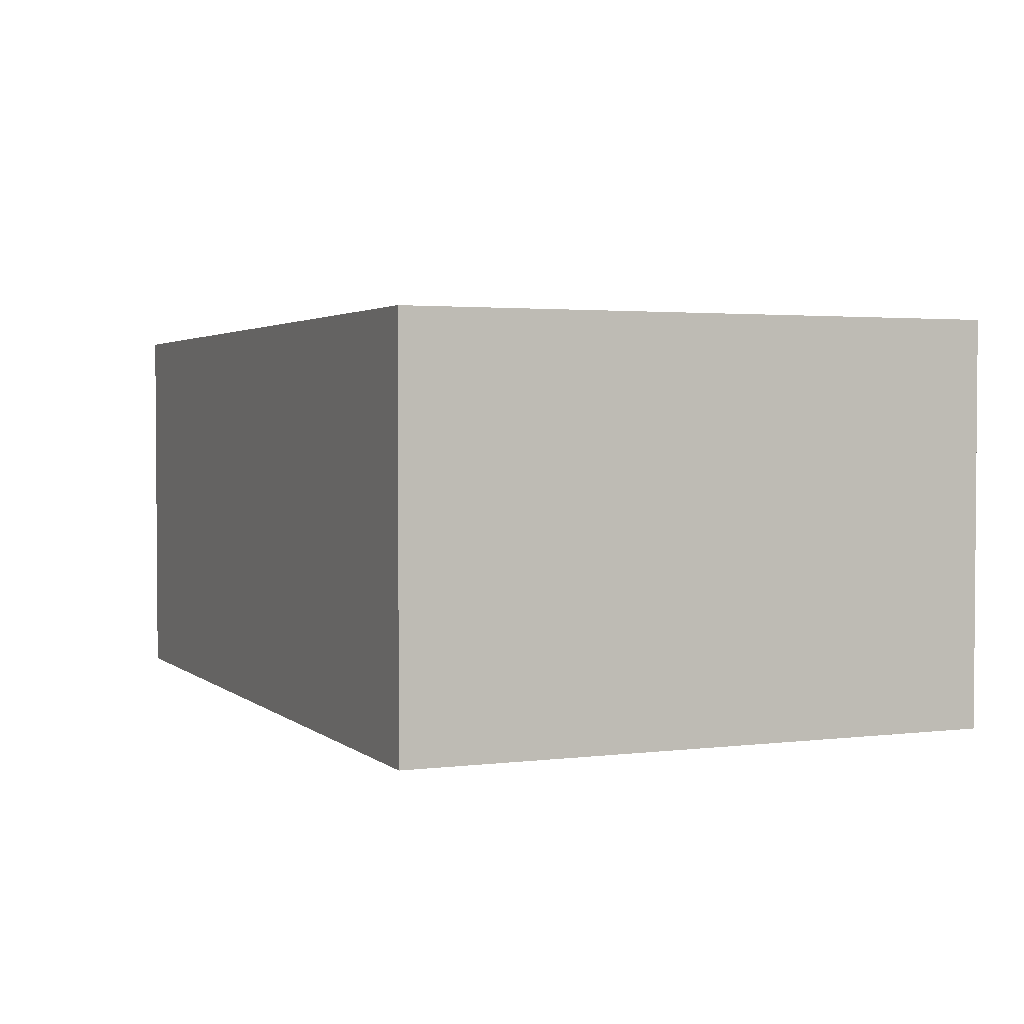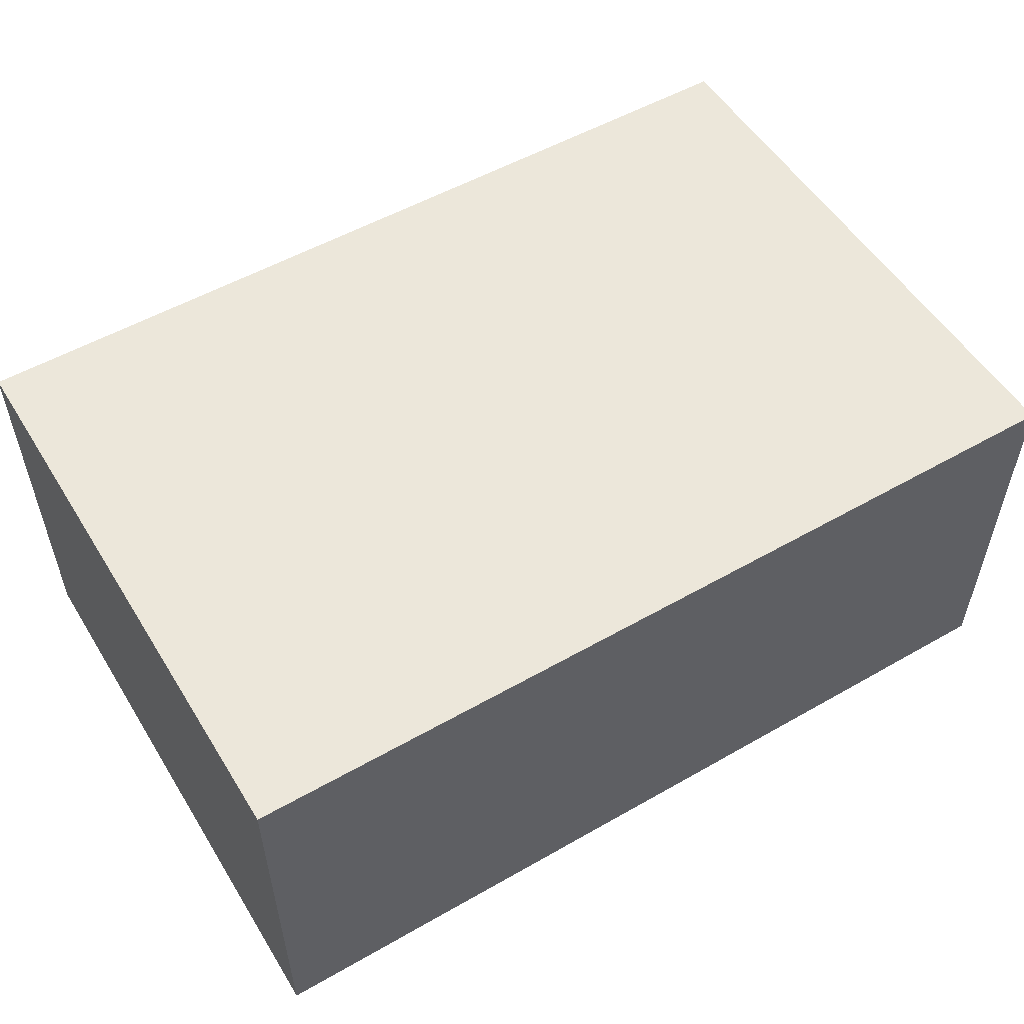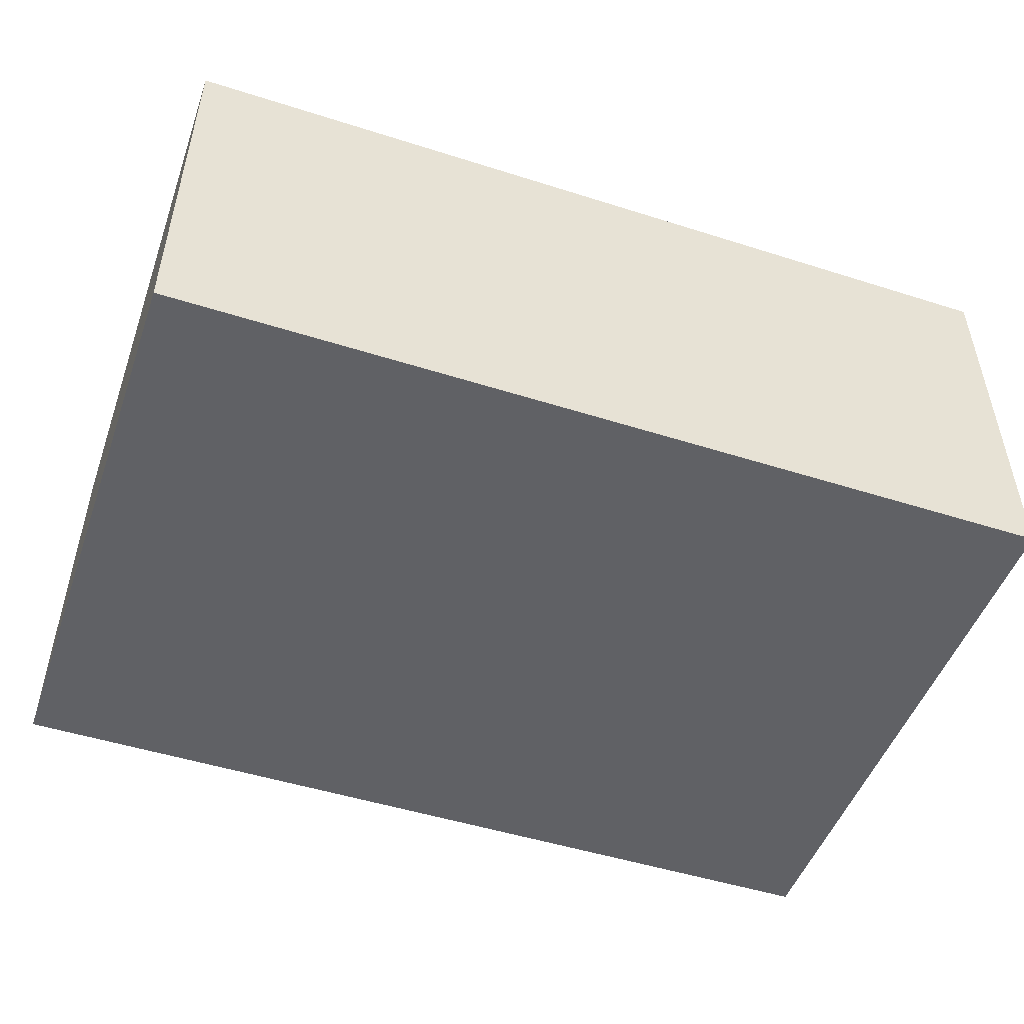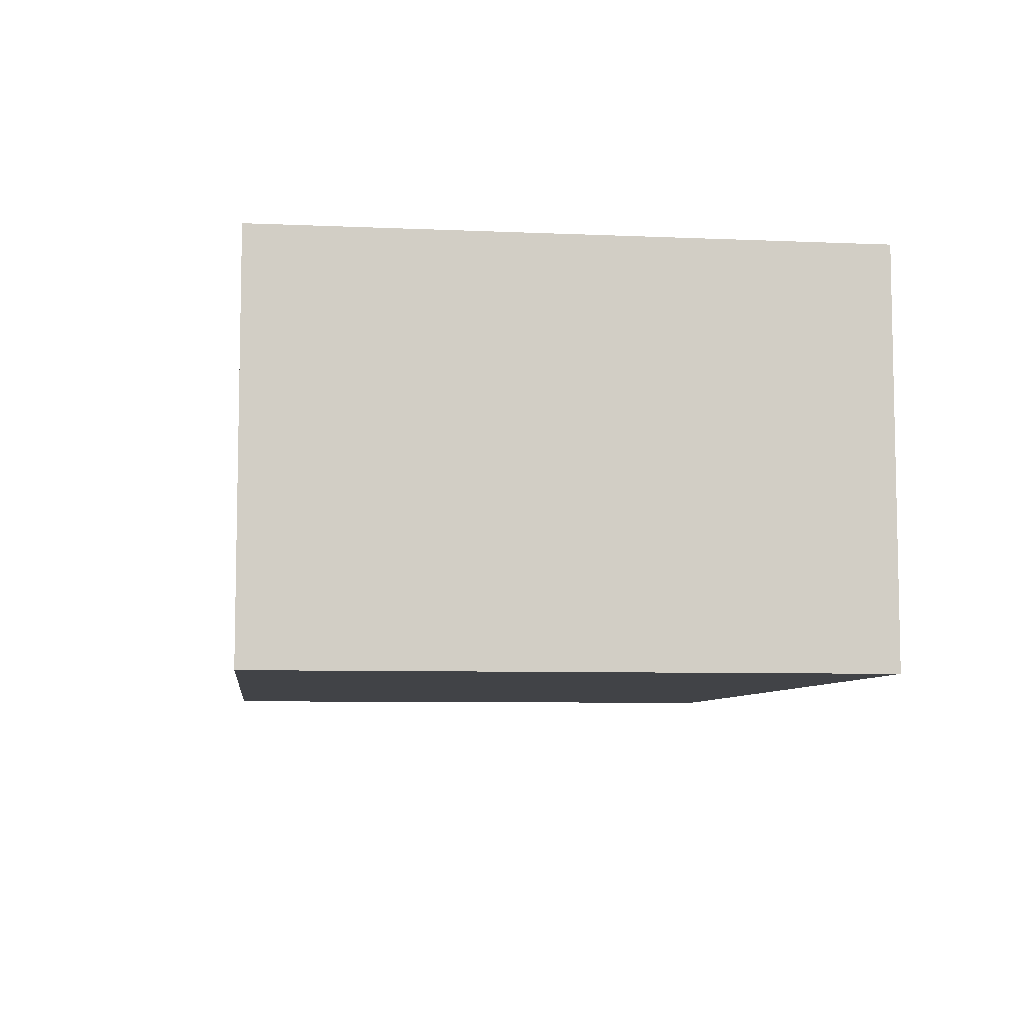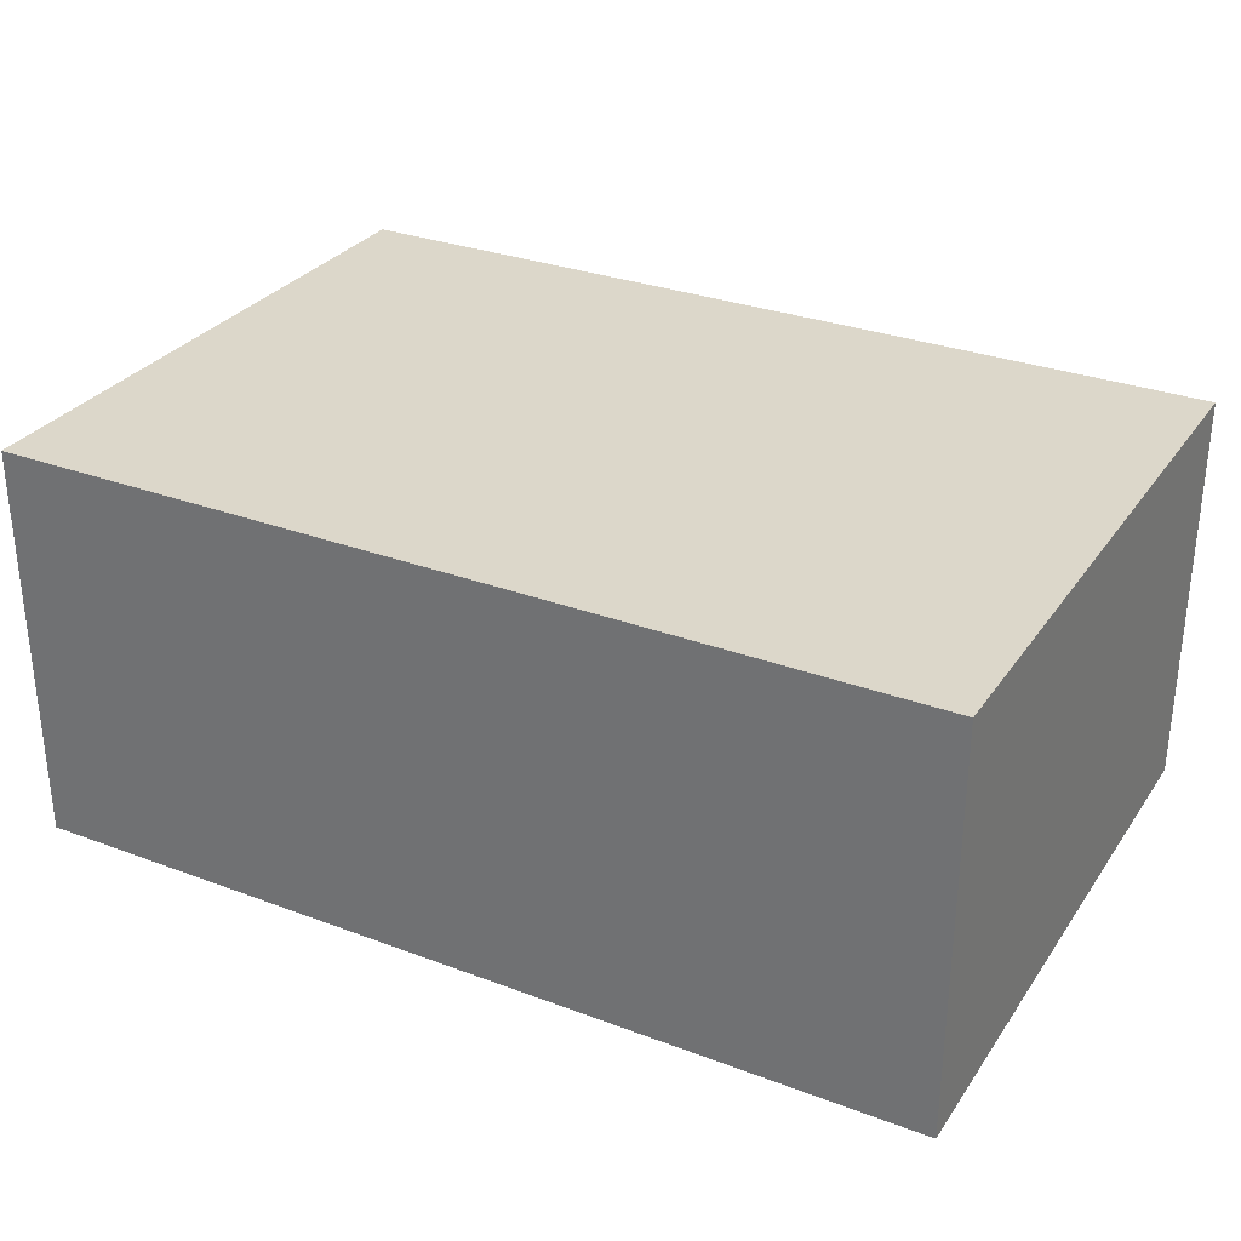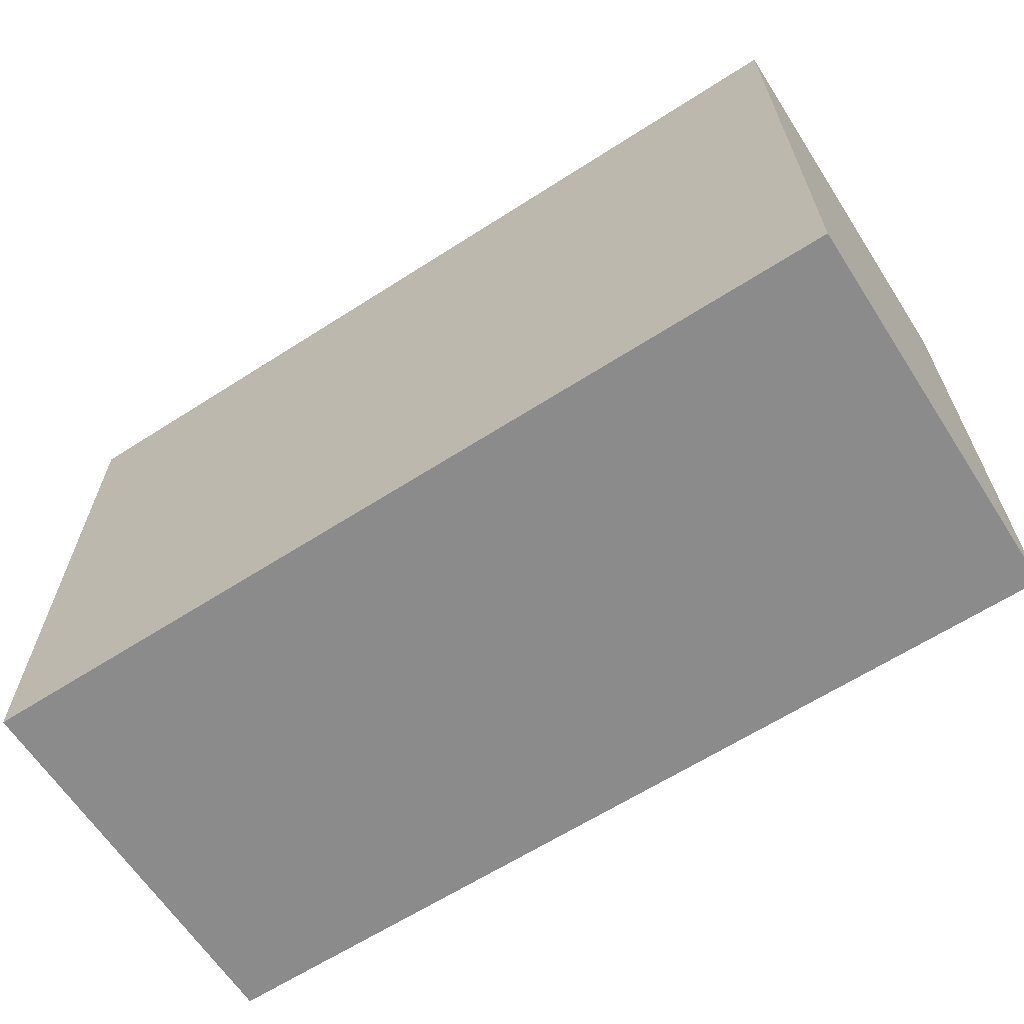
<metadata>
{"format":"obj","ext":"obj","renderer":"f3d","projection":"perspective","resolution":1024,"background":"white","views":[{"elev":2.5,"azim":-113.3,"up":"+Z"},{"elev":53.7,"azim":148.7,"up":"+Z"},{"elev":-49.6,"azim":160.7,"up":"+Z"},{"elev":-7.2,"azim":-97.1,"up":"+Z"},{"elev":30.4,"azim":-151.5,"up":"+Z"},{"elev":-63.8,"azim":-147.1,"up":"+Y"}]}
</metadata>
<code>
g Model
v -16 -10.67 7.111
v -16 10.67 7.111
v -16 10.67 -7.111
v -16 -10.67 -7.111
f 1 2 3 4
v 16 -10.67 -7.111
v 16 10.67 -7.111
v 16 10.67 7.111
v 16 -10.67 7.111
f 5 6 7 8
v -16 -10.67 -7.111
v 16 -10.67 -7.111
v 16 -10.67 7.111
v -16 -10.67 7.111
f 9 10 11 12
v -16 10.67 7.111
v 16 10.67 7.111
v 16 10.67 -7.111
v -16 10.67 -7.111
f 13 14 15 16
v -16 10.67 -7.111
v 16 10.67 -7.111
v 16 -10.67 -7.111
v -16 -10.67 -7.111
f 17 18 19 20
v -16 -10.67 7.111
v 16 -10.67 7.111
v 16 10.67 7.111
v -16 10.67 7.111
f 21 22 23 24

</code>
